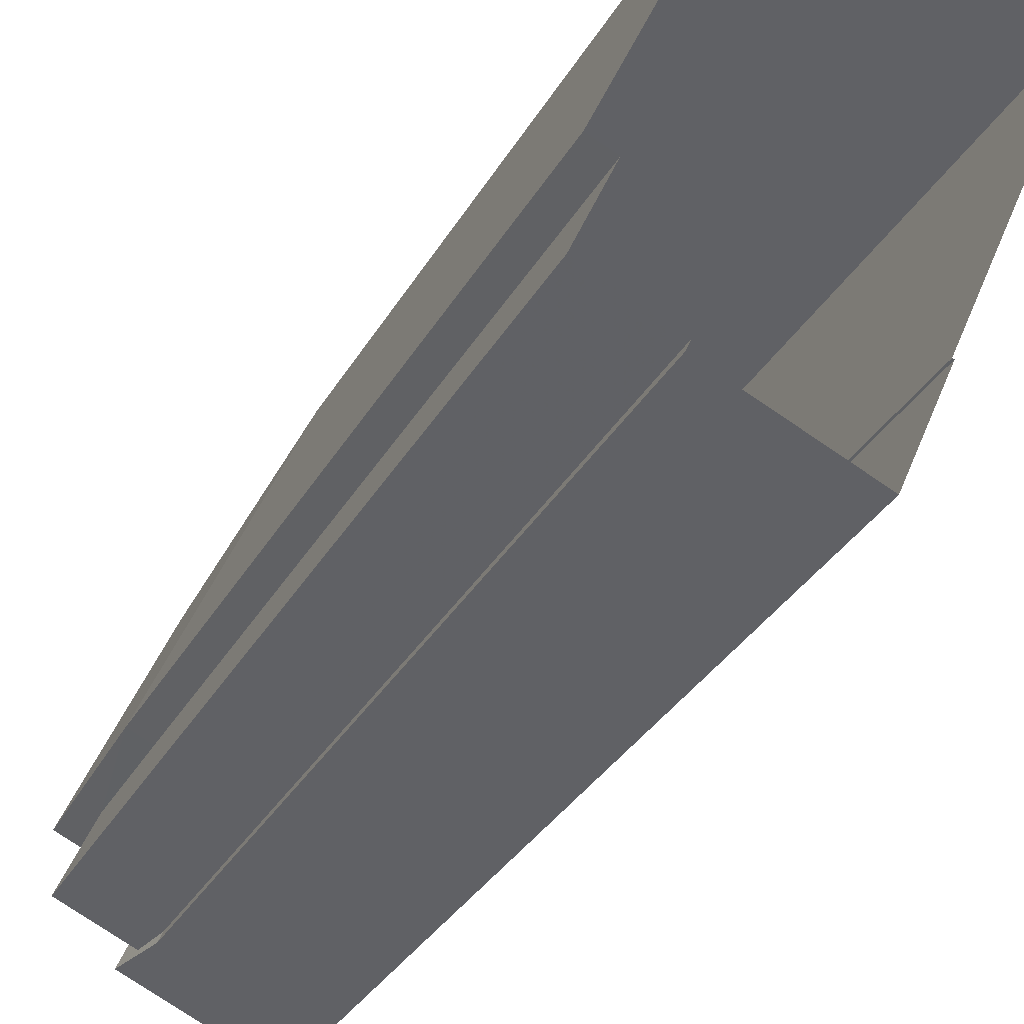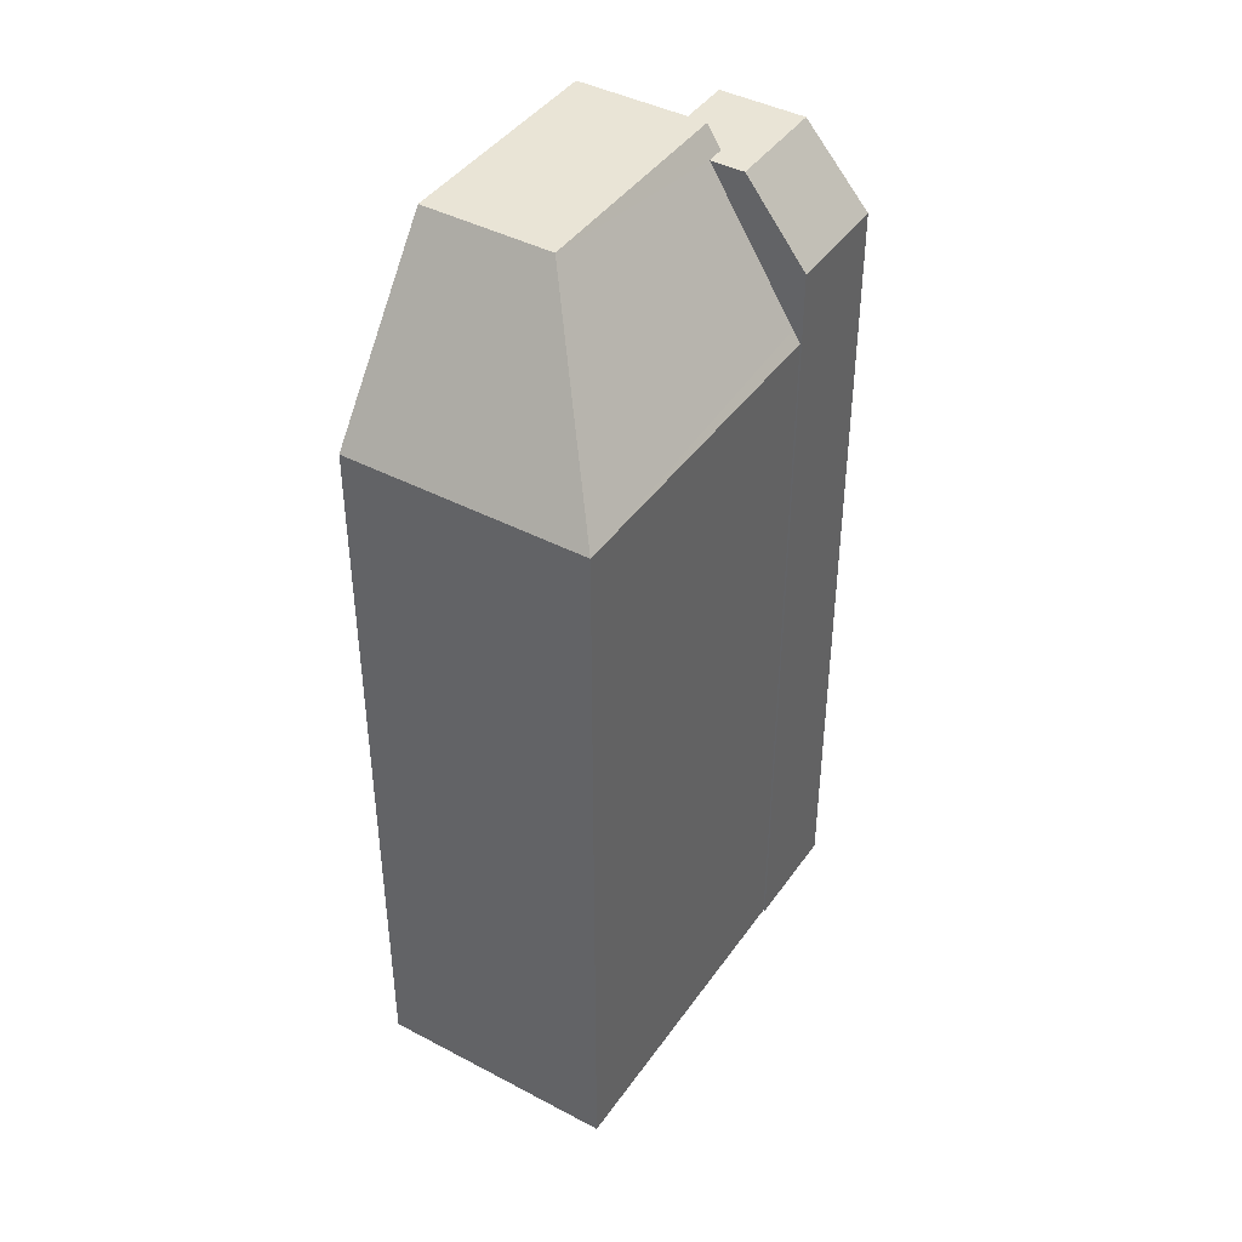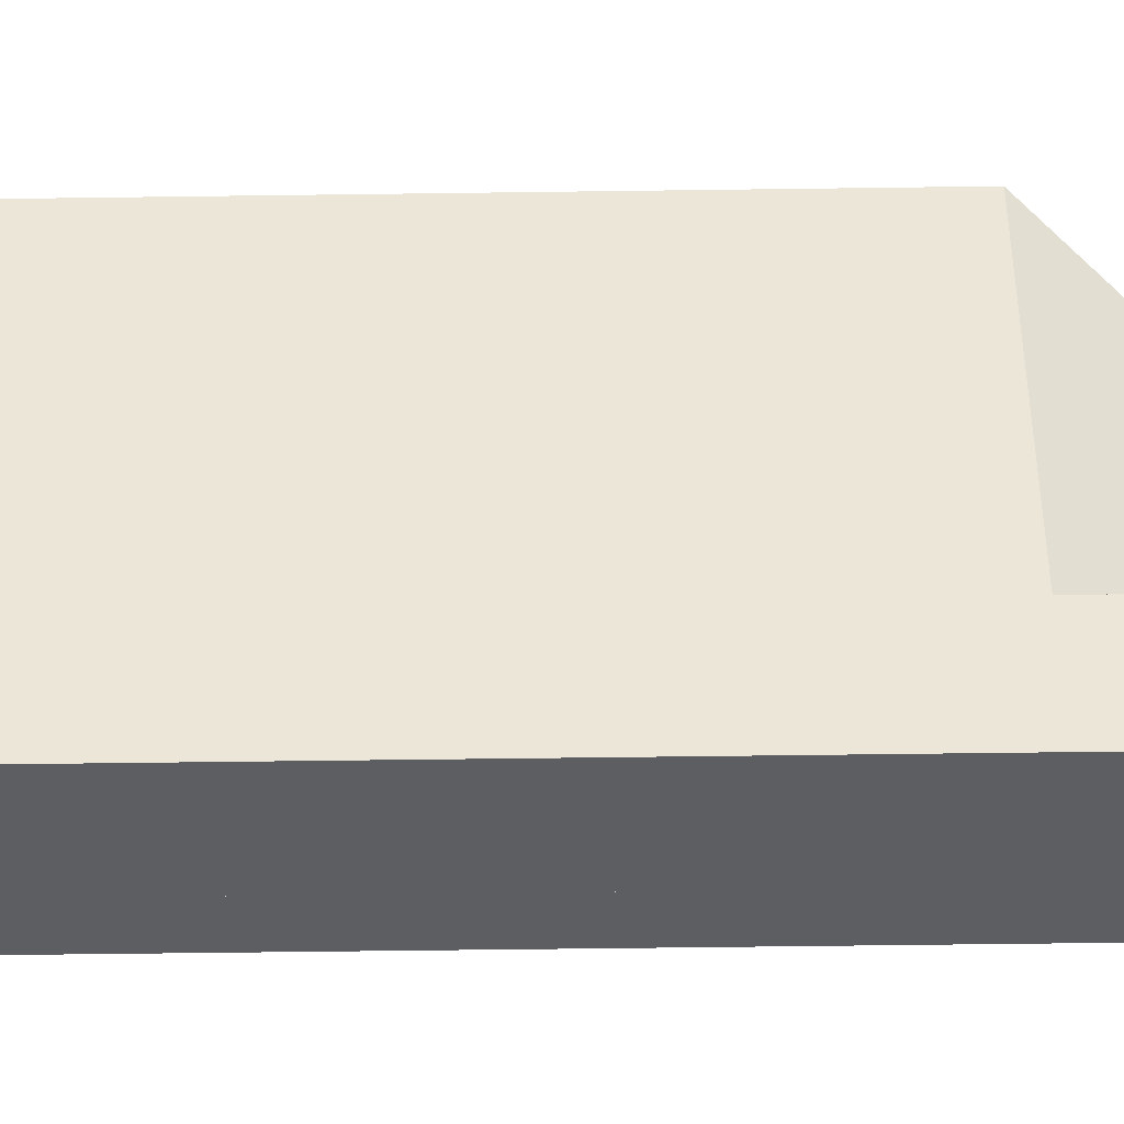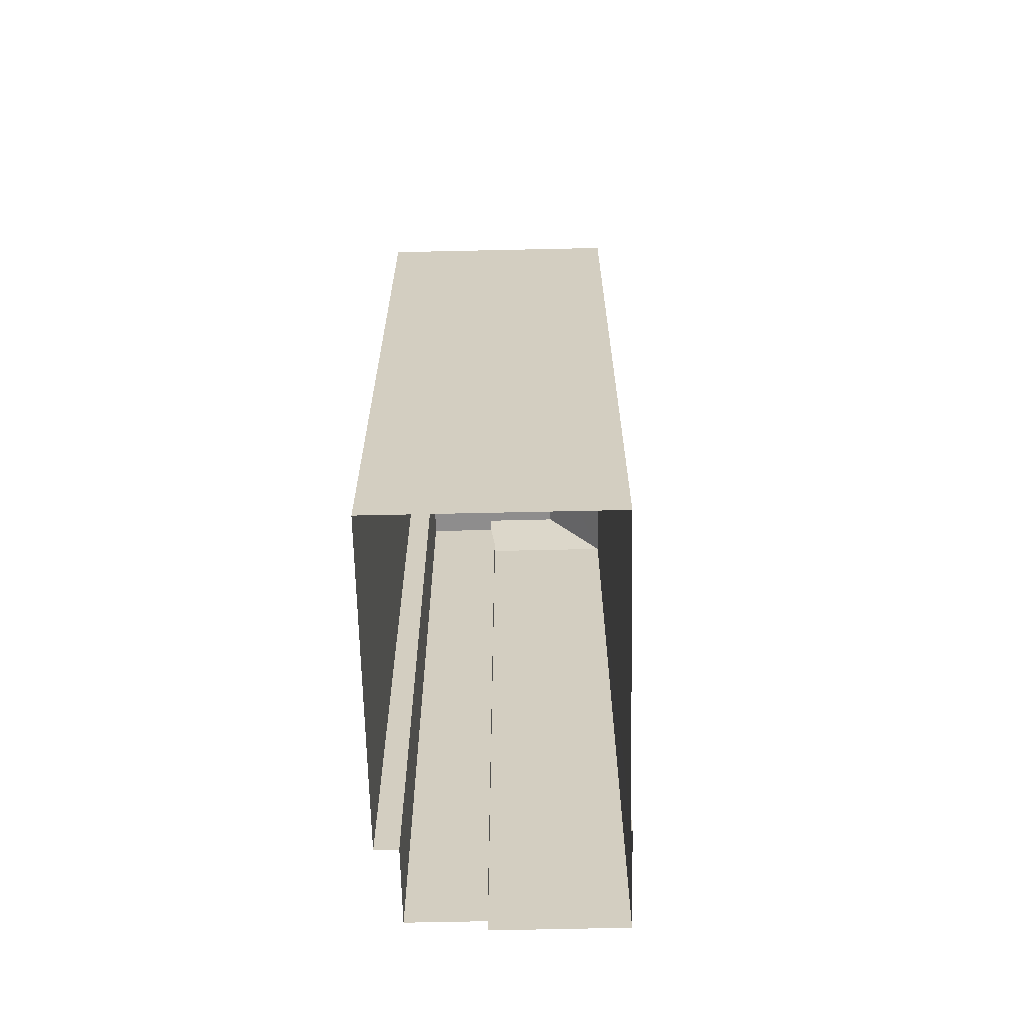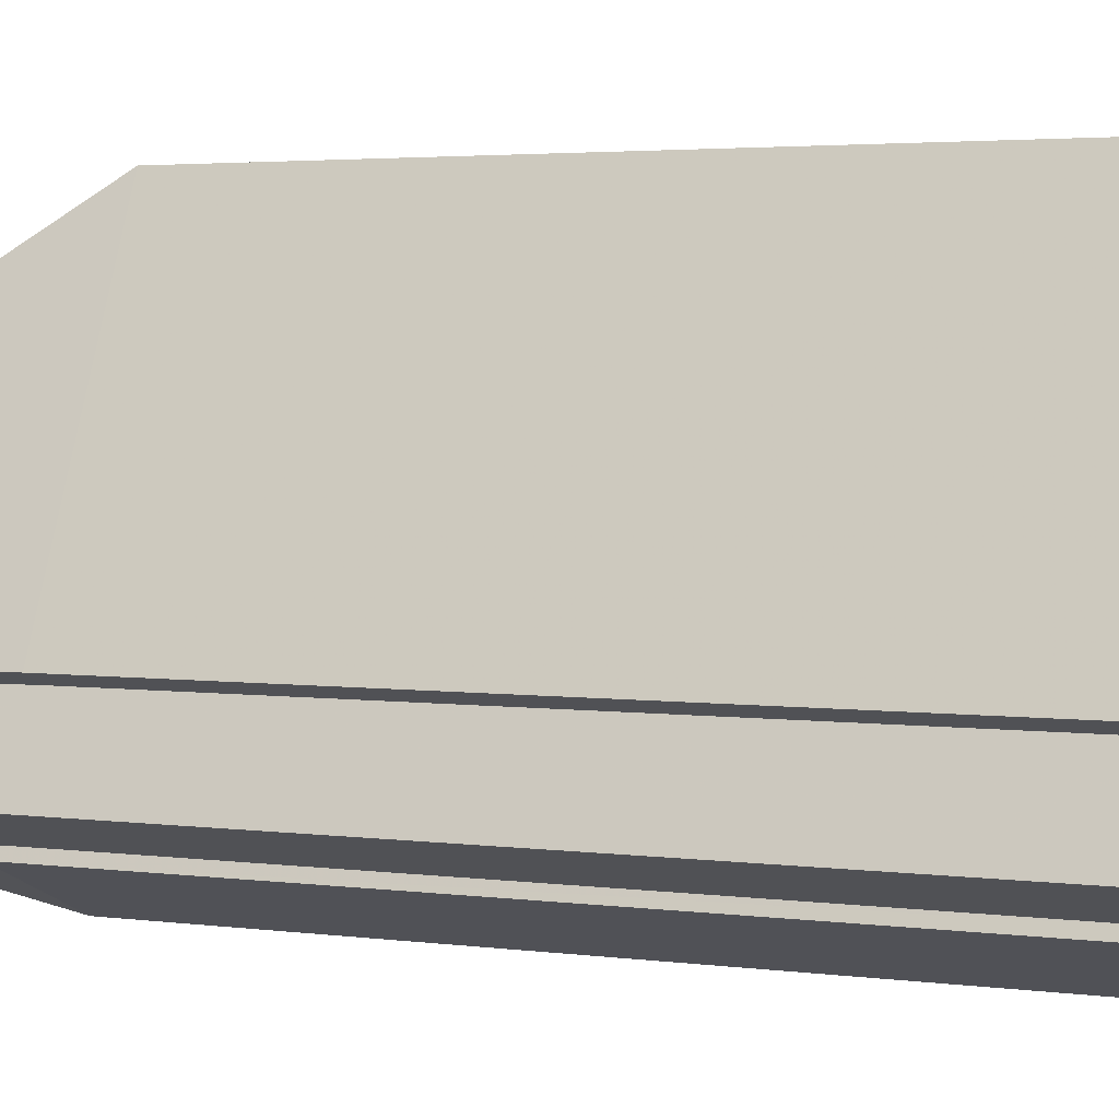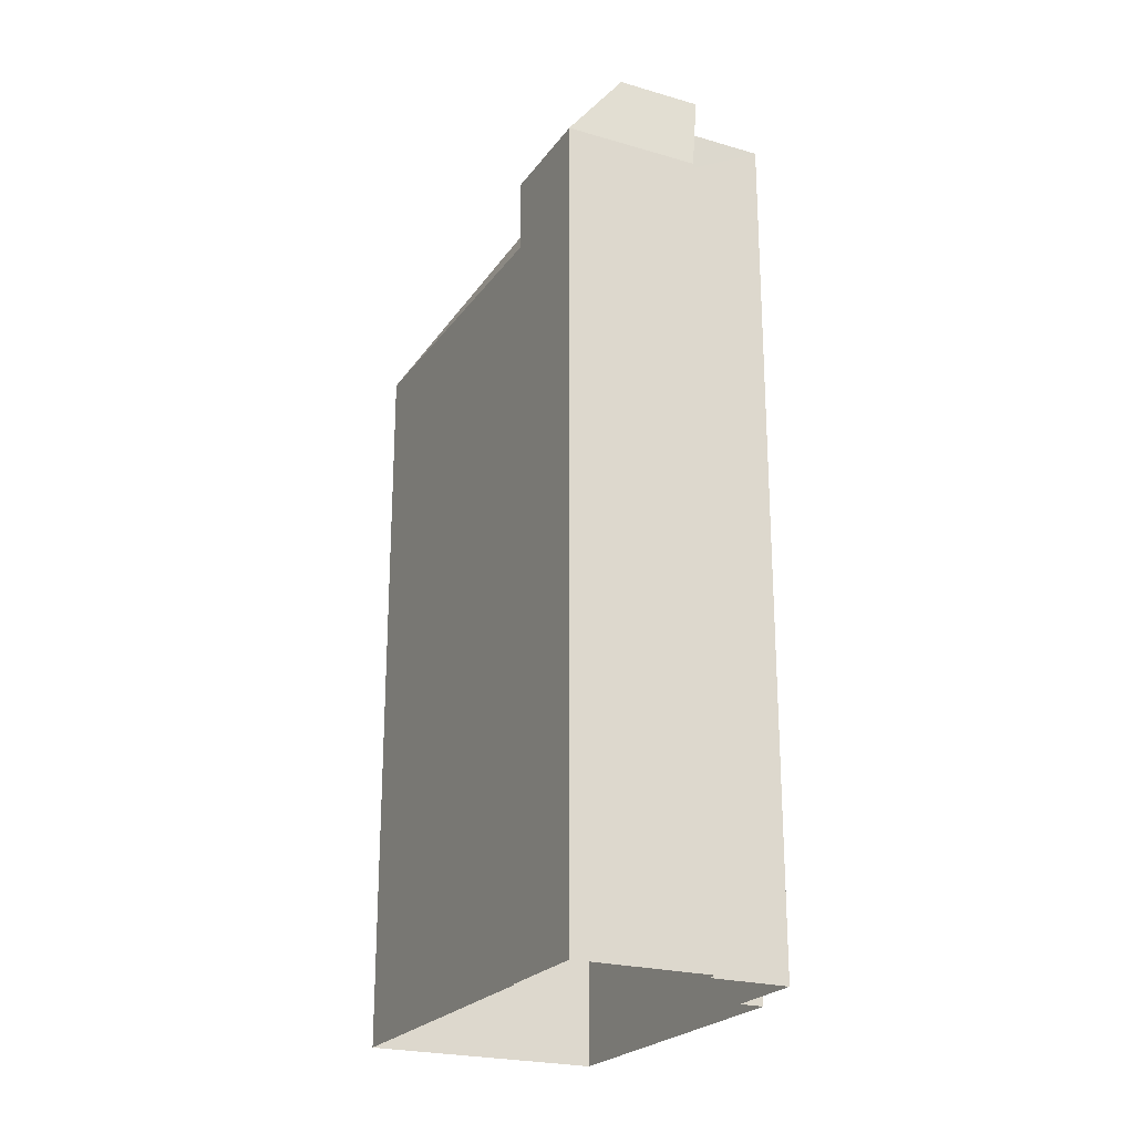
<metadata>
{"format":"obj","ext":"obj","renderer":"f3d","projection":"perspective","resolution":1024,"background":"white","views":[{"elev":-32.7,"azim":154.6,"up":"+Y"},{"elev":42.5,"azim":-124.4,"up":"+Z"},{"elev":-61.7,"azim":-89.2,"up":"+Y"},{"elev":-64.6,"azim":-155.3,"up":"+Z"},{"elev":3.3,"azim":114.8,"up":"+Y"},{"elev":-23.1,"azim":-3.0,"up":"+Z"}]}
</metadata>
<code>
v -5641 -3.448e+04 4.677
v -5640 -3.449e+04 4.676
v -5642 -3.449e+04 4.675
v -5640 -3.448e+04 4.677
v -5644 -3.448e+04 4.682
v -5642 -3.449e+04 4.675
v -5645 -3.449e+04 4.675
v -5646 -3.449e+04 4.676
v -5649 -3.448e+04 4.681
v -5646 -3.449e+04 4.676
v -5641 -3.448e+04 24.42
v -5642 -3.449e+04 24.42
v -5640 -3.449e+04 24.42
v -5642 -3.449e+04 24.42
v -5642 -3.449e+04 24.42
v -5642 -3.449e+04 24.42
v -5642 -3.449e+04 24.71
v -5642 -3.449e+04 25.25
v -5642 -3.449e+04 25.25
v -5642 -3.449e+04 23.43
v -5642 -3.449e+04 23.43
v -5643 -3.449e+04 25.25
v -5645 -3.449e+04 23.43
v -5646 -3.449e+04 23.43
v -5644 -3.449e+04 25.25
v -5643 -3.449e+04 25.25
v -5644 -3.449e+04 25.25
v -5643 -3.449e+04 25.25
v -5649 -3.448e+04 21.79
v -5645 -3.449e+04 22.06
v -5645 -3.448e+04 25.76
v -5646 -3.449e+04 21.78
v -5645 -3.449e+04 23.43
v -5643 -3.449e+04 25.75
v -5644 -3.449e+04 24.29
v -5642 -3.448e+04 25.76
v -5644 -3.448e+04 21.79
v -5640 -3.448e+04 25.75
v -5641 -3.448e+04 21.78
v -5641 -3.448e+04 22.51
v -5640 -3.448e+04 21.78
f 1 2 3
f 4 1 5
f 6 7 3
f 8 9 5
f 7 10 8
f 3 8 1
f 8 5 1
f 3 7 8
f 11 12 13
f 13 12 14
f 15 12 11
f 16 12 15
f 16 17 12
f 18 19 12
f 17 18 12
f 20 14 21
f 21 14 19
f 14 12 19
f 21 19 22
f 23 21 22
f 24 23 25
f 23 22 25
f 18 26 19
f 27 25 28
f 19 26 28
f 19 28 22
f 28 25 22
f 29 30 31
f 29 32 30
f 30 33 31
f 27 34 31
f 27 28 34
f 33 35 31
f 35 27 31
f 29 36 37
f 31 36 29
f 31 34 38
f 36 31 38
f 14 20 13
f 13 20 2
f 20 3 2
f 39 2 1
f 39 13 2
f 13 40 11
f 39 40 13
f 3 21 6
f 3 20 21
f 6 23 7
f 6 21 23
f 23 10 7
f 23 24 10
f 10 32 8
f 30 24 33
f 24 32 10
f 30 32 24
f 33 24 35
f 35 25 27
f 35 24 25
f 39 4 41
f 39 1 4
f 32 29 9
f 8 32 9
f 29 5 9
f 29 37 5
f 41 4 5
f 37 41 5
f 37 38 41
f 36 38 37
f 28 26 34
f 40 39 41
f 16 15 17
f 17 15 18
f 34 26 18
f 34 18 38
f 38 11 41
f 41 11 40
f 18 15 11
f 18 11 38

</code>
